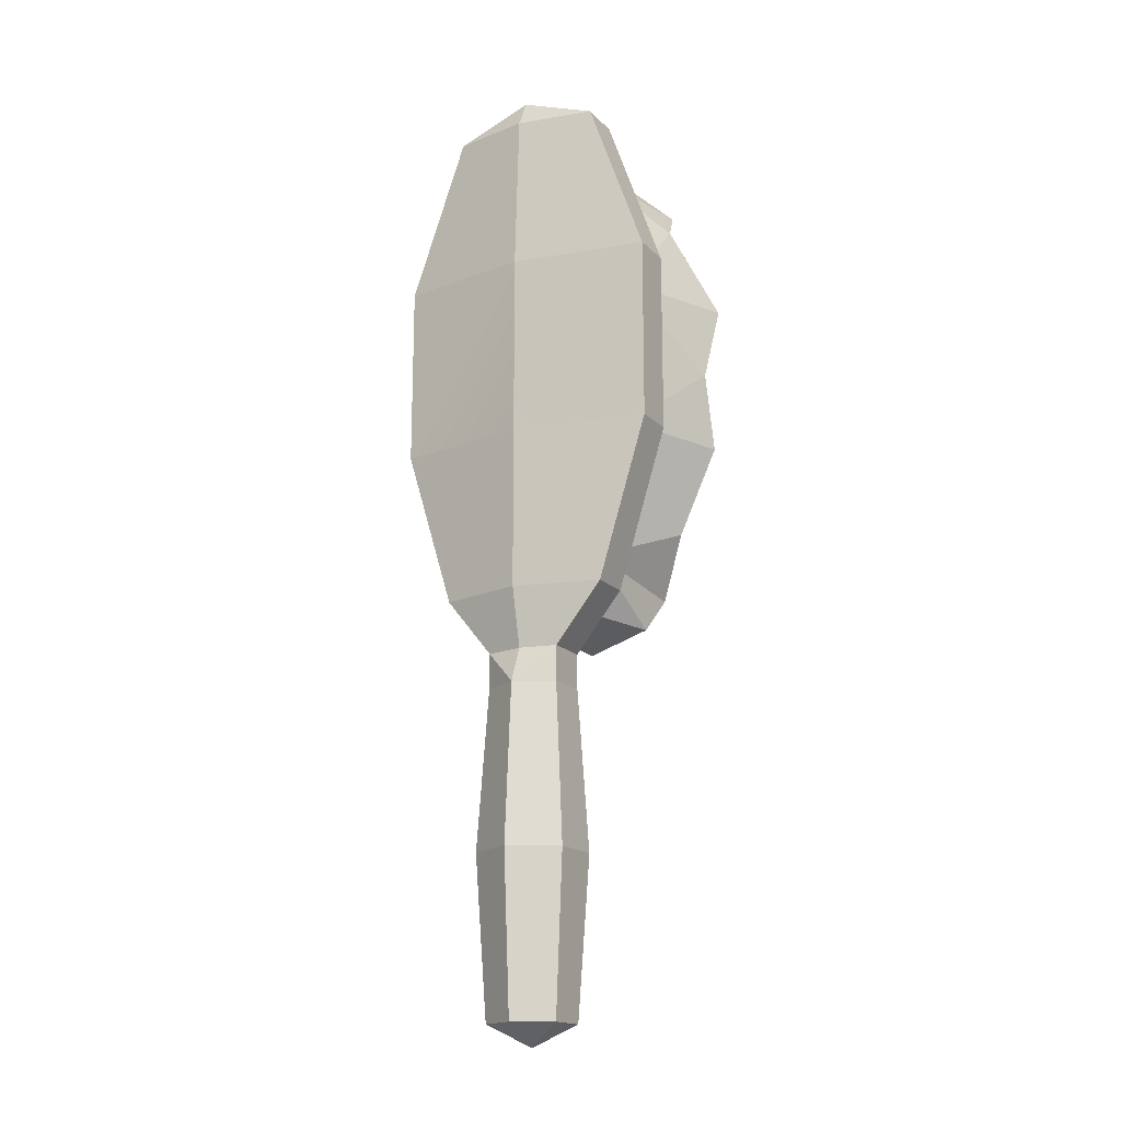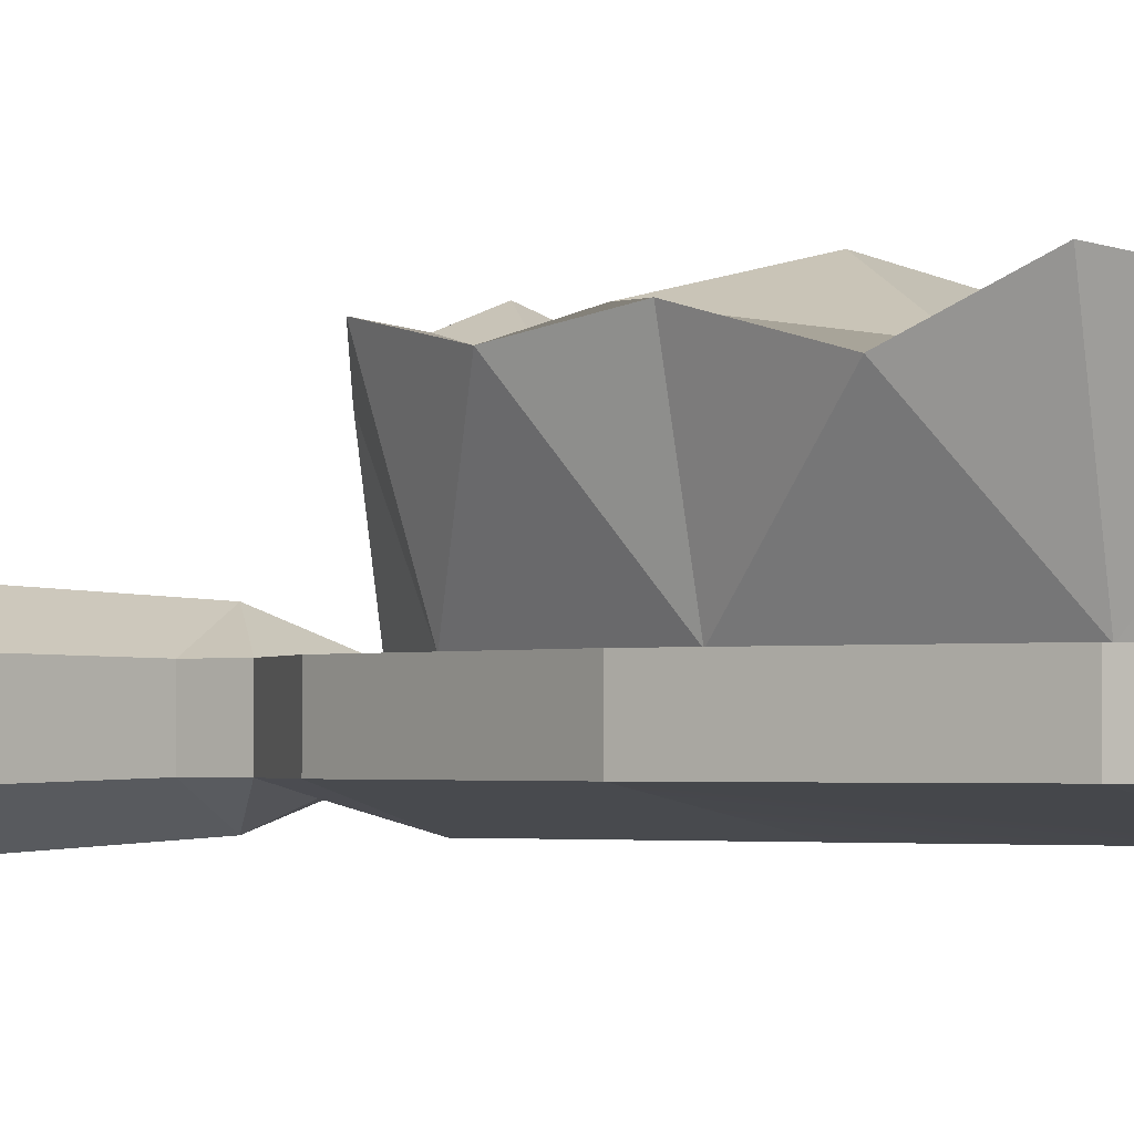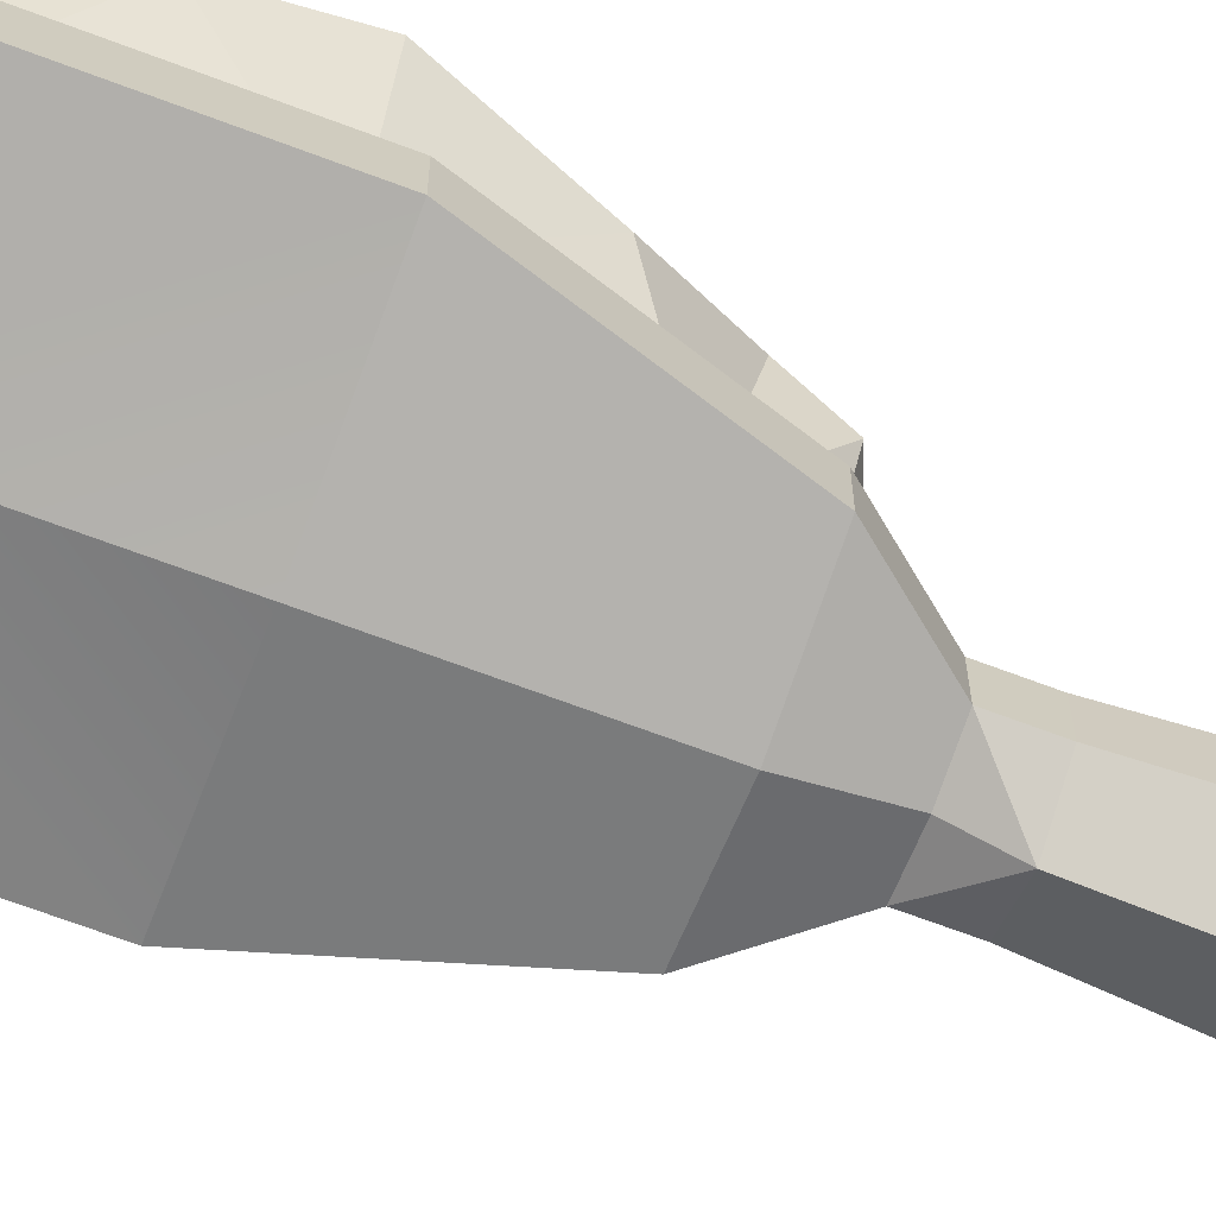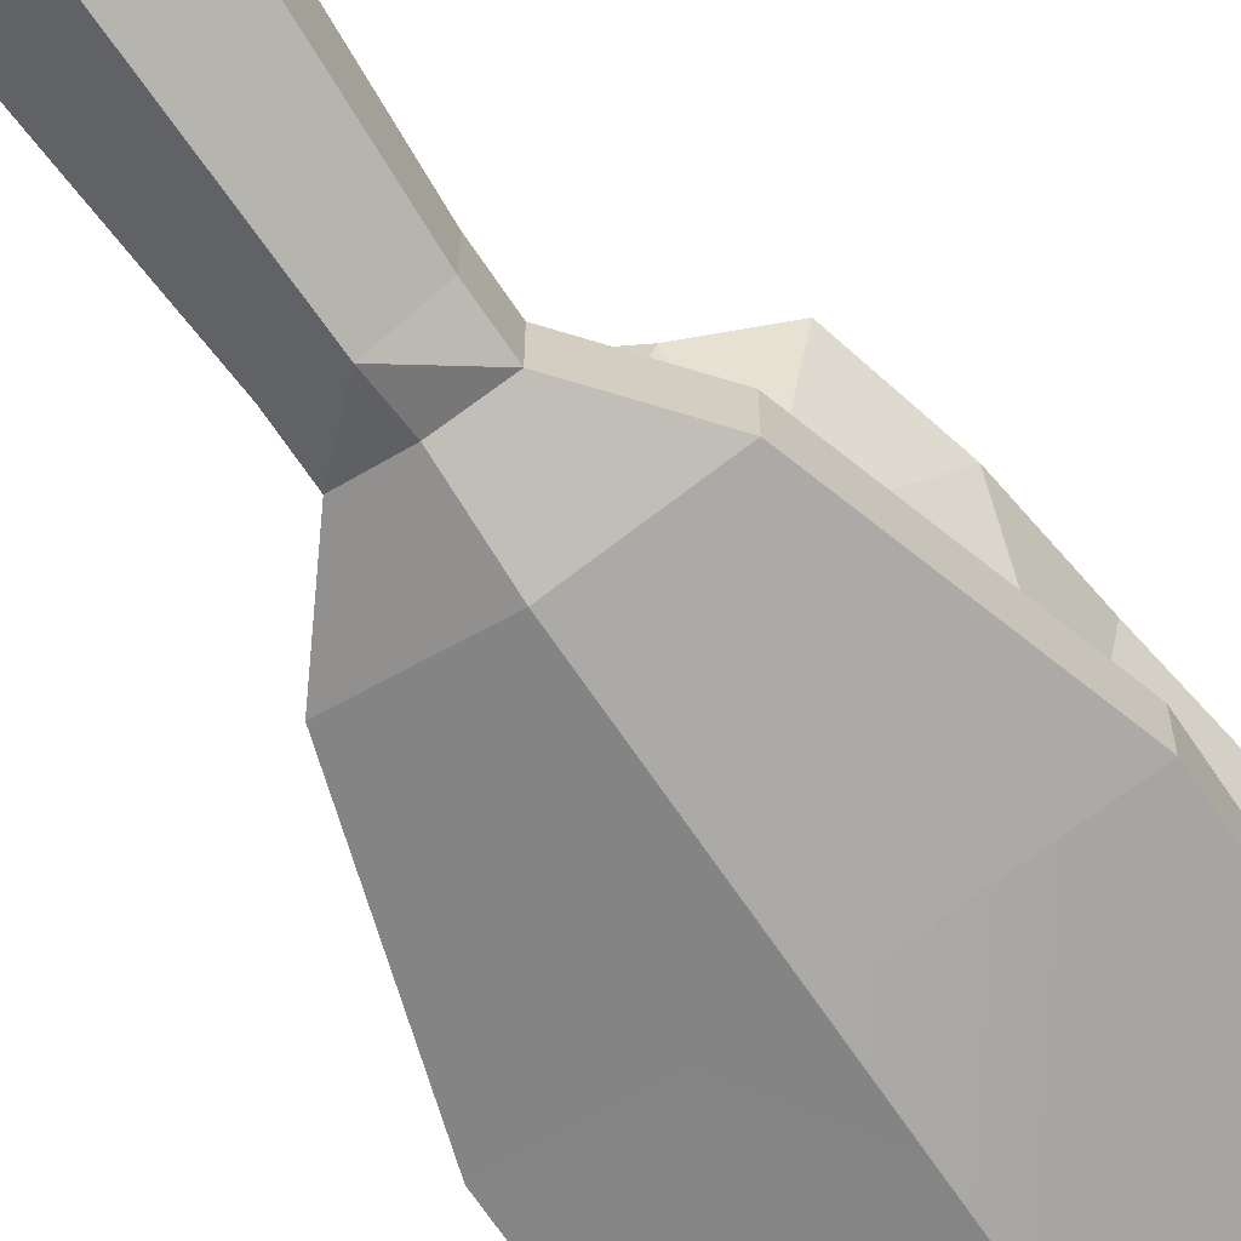
<metadata>
{"format":"obj","ext":"obj","renderer":"f3d","projection":"perspective","resolution":1024,"background":"white","views":[{"elev":-17.0,"azim":28.6,"up":"+Z"},{"elev":-1.8,"azim":-54.9,"up":"+Y"},{"elev":-69.5,"azim":69.4,"up":"+Y"},{"elev":-68.1,"azim":-146.2,"up":"+Y"}]}
</metadata>
<code>
g SM_Prop_Hair_Brush_01
v 0.01713 0.009891 0.07324
v 0.01713 -0.009891 0.07324
v 2.384e-09 -0.01978 0.07324
v -0.01713 -0.009891 0.07324
v -0.01713 0.009891 0.07324
v 0 0.01978 0.07324
v 0.01713 0.009891 -0.07324
v 0.01713 -0.009891 -0.07324
v 2.384e-09 -0.01978 -0.07324
v -0.01713 -0.009891 -0.07324
v -0.01713 0.009891 -0.07324
v 0 0.01978 -0.07324
v 0.02153 0.01243 0
v 0 0.02486 -1.38e-18
v -0.02153 0.01243 0
v -0.02153 -0.01243 0
v 4.768e-09 -0.02486 -6.985e-09
v 0.02153 -0.01243 0
v 1.113e-09 0 -0.08314
v 0.01713 0.009891 0.08972
v -0.01713 0.009891 0.08972
v -0.01713 -0.009891 0.08972
v 0.01713 -0.009891 0.08972
v -0.03911 0.009891 0.1168
v 0.03911 0.009891 0.1168
v -0.03911 -0.009891 0.1168
v 0.03911 -0.009891 0.1168
v -0.0621 0.009891 0.1911
v 0.0621 0.009891 0.1911
v -0.0621 -0.009891 0.1911
v 0.0621 -0.009891 0.1911
v -0.0621 0.009891 0.2758
v 0.0621 0.009891 0.2758
v -0.0621 -0.009891 0.2758
v 0.0621 -0.009891 0.2758
v -0.03542 0.009891 0.3508
v 0.03542 0.009891 0.3508
v -0.03542 -0.009891 0.3508
v 0.03542 -0.009891 0.3508
v 0 0.009891 0.3641
v 3.576e-09 -0.009891 0.3641
v 0.0002805 -0.01345 0.08972
v 0.0002529 -0.01978 0.1168
v 0.0001769 -0.01978 0.1911
v 9.03e-05 -0.01978 0.2758
v 1.36e-05 -0.01619 0.3508
v -0.01221 0.009891 0.1128
v 0.01221 0.009891 0.1128
v -0.02787 0.009891 0.1353
v 0.02787 0.009891 0.1353
v -0.04425 0.009891 0.1971
v 0.04425 0.009891 0.1971
v -0.04425 0.009891 0.2676
v 0.04425 0.009891 0.2676
v -0.02525 0.009891 0.33
v 0.02525 0.009891 0.33
v -2.384e-09 0.009891 0.341
v 0.003863 0.04938 0.09931
v -0.04274 0.06316 0.1283
v 0.03416 0.06682 0.1262
v -0.05555 0.06222 0.1957
v 0.06376 0.06306 0.1973
v -0.06115 0.06665 0.271
v 0.06473 0.06956 0.2708
v -0.03295 0.06279 0.3332
v 0.04187 0.0672 0.3262
v 0.014 0.05121 0.3509
v -0.02326 0.05038 0.1149
v 7.762e-05 0.06835 0.1296
v 0.03076 0.05304 0.1095
v -0.05228 0.05666 0.1602
v 0.002073 0.07372 0.1932
v 0.04866 0.05572 0.1544
v -0.06367 0.05175 0.2377
v -0.000143 0.06613 0.268
v 0.06264 0.05637 0.2333
v -0.04429 0.05705 0.3095
v 0.002979 0.06387 0.3329
v 0.04838 0.04989 0.3093
v -0.01351 0.05836 0.3495
v -0.01738 0.06213 0.1263
v -0.03766 0.0636 0.1752
v -0.04164 0.0558 0.2787
v 0.01835 0.06468 0.1254
v 0.03681 0.0625 0.1782
v 0.02692 0.06284 0.2727
v -0.02902 0.05192 0.1596
v 0.02766 0.05072 0.1574
v -0.02674 0.05546 0.2326
v 0.0412 0.05422 0.2449
v -0.02304 0.05164 0.3041
v 0.02236 0.05673 0.3112
v -0.02356 0.06057 0.3323
v 0.02077 0.0631 0.3389
v 0.01713 -0.009891 0.07324
v 0.02153 -0.01243 0
v 2.384e-09 -0.01978 0.07324
v 4.768e-09 -0.02486 -6.985e-09
v -0.01713 -0.009891 0.07324
v -0.02153 -0.01243 0
v -0.01713 0.009891 0.07324
v -0.02153 0.01243 0
v 0 0.01978 0.07324
v 0 0.02486 -1.38e-18
v 0.02153 0.01243 0
v 0.01713 0.009891 0.07324
v 0 0.02486 -1.38e-18
v 0.02153 0.01243 0
v -0.02153 0.01243 0
v 0 0.01978 -0.07324
v 0 0.02486 -1.38e-18
v -0.02153 -0.01243 0
v -0.01713 0.009891 -0.07324
v -0.02153 0.01243 0
v 4.768e-09 -0.02486 -6.985e-09
v -0.01713 -0.009891 -0.07324
v -0.02153 -0.01243 0
v 0.02153 -0.01243 0
v 2.384e-09 -0.01978 -0.07324
v 4.768e-09 -0.02486 -6.985e-09
v 0.02153 0.01243 0
v 0.01713 0.009891 -0.07324
v 0.01713 -0.009891 -0.07324
v 0.02153 -0.01243 0
v 0.01713 0.009891 -0.07324
v 0.01713 -0.009891 -0.07324
v 0.01713 -0.009891 -0.07324
v 1.113e-09 0 -0.08314
v 2.384e-09 -0.01978 -0.07324
v 2.384e-09 -0.01978 -0.07324
v 1.113e-09 0 -0.08314
v -0.01713 -0.009891 -0.07324
v -0.01713 -0.009891 -0.07324
v 1.113e-09 0 -0.08314
v -0.01713 0.009891 -0.07324
v -0.01713 0.009891 -0.07324
v 1.113e-09 0 -0.08314
v 0 0.01978 -0.07324
v 0 0.01978 -0.07324
v 1.113e-09 0 -0.08314
v 0.01713 0.009891 -0.07324
v 0.01713 0.009891 0.07324
v 0 0.01978 0.07324
v 0 0.01978 0.07324
v 0.01713 0.009891 0.08972
v -0.01713 0.009891 0.07324
v -0.01713 0.009891 0.08972
v -0.01713 -0.009891 0.07324
v -0.01713 -0.009891 0.07324
v -0.01713 -0.009891 0.08972
v 2.384e-09 -0.01978 0.07324
v 2.384e-09 -0.01978 0.07324
v 0.01713 -0.009891 0.07324
v 0.01713 -0.009891 0.07324
v 0.01713 -0.009891 0.08972
v 0.01713 0.009891 0.08972
v 0.01713 0.009891 0.07324
v 0 0.01978 0.07324
v -0.01713 0.009891 0.08972
v -0.01713 0.009891 0.07324
v -0.01713 -0.009891 0.08972
v 2.384e-09 -0.01978 0.07324
v -0.01713 0.009891 0.08972
v -0.01713 -0.009891 0.08972
v -0.01713 -0.009891 0.08972
v -0.03911 -0.009891 0.1168
v 0.0002805 -0.01345 0.08972
v 0.01713 -0.009891 0.08972
v 0.01713 0.009891 0.08972
v -0.03911 0.009891 0.1168
v -0.03911 -0.009891 0.1168
v -0.03911 -0.009891 0.1168
v -0.0621 -0.009891 0.1911
v 0.0002529 -0.01978 0.1168
v 0.03911 -0.009891 0.1168
v 0.03911 0.009891 0.1168
v -0.0621 0.009891 0.1911
v -0.0621 -0.009891 0.1911
v -0.0621 -0.009891 0.1911
v -0.0621 -0.009891 0.2758
v 0.0621 -0.009891 0.1911
v 0.0621 0.009891 0.1911
v -0.0621 0.009891 0.2758
v -0.0621 -0.009891 0.2758
v -0.0621 -0.009891 0.2758
v -0.03542 -0.009891 0.3508
v 9.03e-05 -0.01978 0.2758
v 0.0621 -0.009891 0.2758
v 0.0621 0.009891 0.2758
v -0.03542 0.009891 0.3508
v -0.03542 -0.009891 0.3508
v -0.03542 -0.009891 0.3508
v 3.576e-09 -0.009891 0.3641
v 1.36e-05 -0.01619 0.3508
v 0.03542 -0.009891 0.3508
v 3.576e-09 -0.009891 0.3641
v 0 0.009891 0.3641
v 0.03542 0.009891 0.3508
v 0.0002805 -0.01345 0.08972
v 0.01713 -0.009891 0.08972
v 2.384e-09 -0.01978 0.07324
v 0.0002529 -0.01978 0.1168
v 0.03911 -0.009891 0.1168
v 0.01713 -0.009891 0.08972
v 0.0002805 -0.01345 0.08972
v 0.0001769 -0.01978 0.1911
v 0.0621 -0.009891 0.1911
v 0.03911 -0.009891 0.1168
v 0.0002529 -0.01978 0.1168
v 9.03e-05 -0.01978 0.2758
v 0.0621 -0.009891 0.2758
v 0.0621 -0.009891 0.1911
v 1.36e-05 -0.01619 0.3508
v 0.03542 -0.009891 0.3508
v 0.0621 -0.009891 0.2758
v 9.03e-05 -0.01978 0.2758
v 3.576e-09 -0.009891 0.3641
v 0.03542 -0.009891 0.3508
v 1.36e-05 -0.01619 0.3508
v 0.01713 0.009891 0.08972
v -0.01713 0.009891 0.08972
v -0.03911 0.009891 0.1168
v 0.03911 0.009891 0.1168
v -0.0621 0.009891 0.1911
v 0.0621 0.009891 0.1911
v -0.0621 0.009891 0.2758
v 0.0621 0.009891 0.2758
v -0.03542 0.009891 0.3508
v 0.03542 0.009891 0.3508
v 0 0.009891 0.3641
v -0.01221 0.009891 0.1128
v 0.003863 0.04938 0.09931
v 0.01221 0.009891 0.1128
v -0.02787 0.009891 0.1353
v 0.02787 0.009891 0.1353
v -0.04425 0.009891 0.1971
v 0.04425 0.009891 0.1971
v -0.04425 0.009891 0.2676
v 0.04425 0.009891 0.2676
v -0.02525 0.009891 0.33
v -0.01351 0.05836 0.3495
v 0.02525 0.009891 0.33
v -0.02326 0.05038 0.1149
v -0.04274 0.06316 0.1283
v -0.02787 0.009891 0.1353
v 7.762e-05 0.06835 0.1296
v -0.01738 0.06213 0.1263
v 0.003863 0.04938 0.09931
v 0.02787 0.009891 0.1353
v 0.03416 0.06682 0.1262
v 0.03076 0.05304 0.1095
v 0.01221 0.009891 0.1128
v 0.003863 0.04938 0.09931
v -0.01221 0.009891 0.1128
v -0.01221 0.009891 0.1128
v -0.02326 0.05038 0.1149
v -0.02787 0.009891 0.1353
v -0.05228 0.05666 0.1602
v -0.05555 0.06222 0.1957
v -0.04425 0.009891 0.1971
v 7.762e-05 0.06835 0.1296
v 0.01835 0.06468 0.1254
v 7.762e-05 0.06835 0.1296
v 0.003863 0.04938 0.09931
v 0.002073 0.07372 0.1932
v -0.03766 0.0636 0.1752
v -0.02902 0.05192 0.1596
v 0.04425 0.009891 0.1971
v 0.06376 0.06306 0.1973
v 0.04866 0.05572 0.1544
v 0.02787 0.009891 0.1353
v 0.03076 0.05304 0.1095
v 0.01221 0.009891 0.1128
v -0.02787 0.009891 0.1353
v -0.05228 0.05666 0.1602
v -0.04425 0.009891 0.1971
v -0.06367 0.05175 0.2377
v -0.06115 0.06665 0.271
v -0.04425 0.009891 0.2676
v 0.002073 0.07372 0.1932
v 0.03681 0.0625 0.1782
v 0.002073 0.07372 0.1932
v 0.02766 0.05072 0.1574
v -0.02902 0.05192 0.1596
v 7.762e-05 0.06835 0.1296
v 0.02766 0.05072 0.1574
v -0.000143 0.06613 0.268
v -0.04164 0.0558 0.2787
v -0.02674 0.05546 0.2326
v 0.04425 0.009891 0.2676
v 0.06473 0.06956 0.2708
v 0.06264 0.05637 0.2333
v 0.04425 0.009891 0.1971
v 0.04866 0.05572 0.1544
v 0.02787 0.009891 0.1353
v -0.04425 0.009891 0.1971
v -0.06367 0.05175 0.2377
v -0.04425 0.009891 0.2676
v -0.04429 0.05705 0.3095
v -0.03295 0.06279 0.3332
v -0.02525 0.009891 0.33
v -0.000143 0.06613 0.268
v 0.02692 0.06284 0.2727
v -0.000143 0.06613 0.268
v 0.0412 0.05422 0.2449
v -0.02674 0.05546 0.2326
v 0.002073 0.07372 0.1932
v 0.0412 0.05422 0.2449
v 0.002979 0.06387 0.3329
v -0.02356 0.06057 0.3323
v -0.02304 0.05164 0.3041
v 0.02525 0.009891 0.33
v 0.04187 0.0672 0.3262
v 0.04838 0.04989 0.3093
v 0.04425 0.009891 0.2676
v 0.06264 0.05637 0.2333
v 0.04425 0.009891 0.1971
v -0.04425 0.009891 0.2676
v -0.04429 0.05705 0.3095
v -0.02525 0.009891 0.33
v -0.01351 0.05836 0.3495
v 0.014 0.05121 0.3509
v -2.384e-09 0.009891 0.341
v 0.014 0.05121 0.3509
v 0.002979 0.06387 0.3329
v 0.02077 0.0631 0.3389
v 0.002979 0.06387 0.3329
v 0.02236 0.05673 0.3112
v -0.02304 0.05164 0.3041
v -0.000143 0.06613 0.268
v 0.02236 0.05673 0.3112
v 0.02525 0.009891 0.33
v 0.04838 0.04989 0.3093
v 0.04425 0.009891 0.2676
v -0.01351 0.05836 0.3495
v 0.002979 0.06387 0.3329
v 0.014 0.05121 0.3509
v -0.02525 0.009891 0.33
v -0.01351 0.05836 0.3495
v -2.384e-09 0.009891 0.341
v -2.384e-09 0.009891 0.341
v 0.014 0.05121 0.3509
v 0.02525 0.009891 0.33
v -0.01738 0.06213 0.1263
v -0.04274 0.06316 0.1283
v -0.02326 0.05038 0.1149
v 0.003863 0.04938 0.09931
v -0.05228 0.05666 0.1602
v -0.04274 0.06316 0.1283
v -0.01738 0.06213 0.1263
v -0.02902 0.05192 0.1596
v 0.02766 0.05072 0.1574
v 0.002073 0.07372 0.1932
v -0.02902 0.05192 0.1596
v 0.03416 0.06682 0.1262
v 0.04866 0.05572 0.1544
v 0.02766 0.05072 0.1574
v 0.01835 0.06468 0.1254
v 0.03076 0.05304 0.1095
v 0.03416 0.06682 0.1262
v 0.01835 0.06468 0.1254
v 0.003863 0.04938 0.09931
v -0.03766 0.0636 0.1752
v -0.05555 0.06222 0.1957
v -0.05228 0.05666 0.1602
v -0.02902 0.05192 0.1596
v -0.06367 0.05175 0.2377
v -0.05555 0.06222 0.1957
v -0.03766 0.0636 0.1752
v -0.02674 0.05546 0.2326
v 0.0412 0.05422 0.2449
v -0.000143 0.06613 0.268
v -0.02674 0.05546 0.2326
v 0.06376 0.06306 0.1973
v 0.06264 0.05637 0.2333
v 0.0412 0.05422 0.2449
v 0.03681 0.0625 0.1782
v 0.04866 0.05572 0.1544
v 0.06376 0.06306 0.1973
v 0.03681 0.0625 0.1782
v 0.02766 0.05072 0.1574
v -0.04164 0.0558 0.2787
v -0.06115 0.06665 0.271
v -0.06367 0.05175 0.2377
v -0.02674 0.05546 0.2326
v -0.04429 0.05705 0.3095
v -0.06115 0.06665 0.271
v -0.04164 0.0558 0.2787
v -0.02304 0.05164 0.3041
v 0.02236 0.05673 0.3112
v 0.002979 0.06387 0.3329
v -0.02304 0.05164 0.3041
v 0.06473 0.06956 0.2708
v 0.04838 0.04989 0.3093
v 0.02236 0.05673 0.3112
v 0.02692 0.06284 0.2727
v 0.06264 0.05637 0.2333
v 0.06473 0.06956 0.2708
v 0.02692 0.06284 0.2727
v 0.0412 0.05422 0.2449
v -0.02356 0.06057 0.3323
v -0.03295 0.06279 0.3332
v -0.04429 0.05705 0.3095
v -0.02304 0.05164 0.3041
v -0.01351 0.05836 0.3495
v -0.03295 0.06279 0.3332
v -0.02356 0.06057 0.3323
v 0.04187 0.0672 0.3262
v 0.014 0.05121 0.3509
v 0.02077 0.0631 0.3389
v 0.04838 0.04989 0.3093
v 0.04187 0.0672 0.3262
v 0.02077 0.0631 0.3389
v 0.02236 0.05673 0.3112
g SM_Prop_Hair_Brush_01_0
f 126 19 125
f 129 128 127
f 132 131 130
f 135 134 133
f 138 137 136
f 141 140 139
f 143 20 142
f 21 145 144
f 151 150 149
f 153 23 152
f 160 159 158
f 162 42 161
f 87 69 81
f 89 72 82
f 91 75 83
f 80 78 93
f 194 193 192
f 201 200 199
f 219 218 217
f 68 58 231
f 233 232 70
f 71 59 234
f 235 60 73
f 74 61 236
f 237 62 76
f 77 63 238
f 239 64 79
f 241 65 240
f 242 66 67
f 245 244 243
f 248 247 246
f 251 250 249
f 254 253 252
f 257 256 255
f 260 259 258
f 84 261 88
f 264 263 262
f 267 266 265
f 270 269 268
f 273 272 271
f 276 275 274
f 279 278 277
f 85 280 90
f 283 282 281
f 286 285 284
f 289 288 287
f 292 291 290
f 295 294 293
f 298 297 296
f 301 300 299
f 86 302 92
f 305 304 303
f 308 307 306
f 311 310 309
f 314 313 312
f 317 316 315
f 320 319 318
f 323 322 321
f 94 325 324
f 328 327 326
f 331 330 329
f 334 333 332
f 337 336 335
f 340 339 338
f 343 342 341
f 354 353 352
f 373 372 371
f 392 391 390
f 407 406 405
f 410 409 408
f 18 13 1
f 2 18 1
f 17 96 95
f 3 17 95
f 16 98 97
f 4 16 97
f 15 100 99
f 5 15 99
f 14 102 101
f 6 14 101
f 105 104 103
f 106 105 103
f 7 12 107
f 108 7 107
f 110 11 109
f 111 110 109
f 113 10 112
f 114 113 112
f 116 9 115
f 117 116 115
f 119 8 118
f 120 119 118
f 123 122 121
f 124 123 121
f 22 147 146
f 148 22 146
f 156 155 154
f 157 156 154
f 26 24 163
f 164 26 163
f 43 166 165
f 167 43 165
f 25 27 168
f 169 25 168
f 30 28 170
f 171 30 170
f 44 173 172
f 174 44 172
f 44 45 179
f 45 180 179
f 29 31 175
f 176 29 175
f 34 32 177
f 178 34 177
f 33 35 181
f 182 33 181
f 38 36 183
f 184 38 183
f 46 186 185
f 187 46 185
f 37 39 188
f 189 37 188
f 41 40 190
f 191 41 190
f 197 196 195
f 198 197 195
f 204 203 202
f 205 204 202
f 208 207 206
f 209 208 206
f 206 212 210
f 212 211 210
f 215 214 213
f 216 215 213
f 346 345 344
f 347 346 344
f 350 349 348
f 351 350 348
f 357 356 355
f 358 357 355
f 361 360 359
f 362 361 359
f 365 364 363
f 366 365 363
f 369 368 367
f 370 369 367
f 376 375 374
f 377 376 374
f 380 379 378
f 381 380 378
f 384 383 382
f 385 384 382
f 388 387 386
f 389 388 386
f 395 394 393
f 396 395 393
f 399 398 397
f 400 399 397
f 403 402 401
f 404 403 401
f 413 412 411
f 414 413 411
f 47 48 220
f 221 47 220
f 220 48 223
f 49 47 221
f 48 50 223
f 222 49 221
f 223 50 225
f 51 49 222
f 50 52 225
f 224 51 222
f 225 52 227
f 53 51 224
f 52 54 227
f 226 53 224
f 227 54 229
f 55 53 226
f 54 56 229
f 228 55 226
f 229 56 230
f 57 55 228
f 230 57 228
f 56 57 230

</code>
